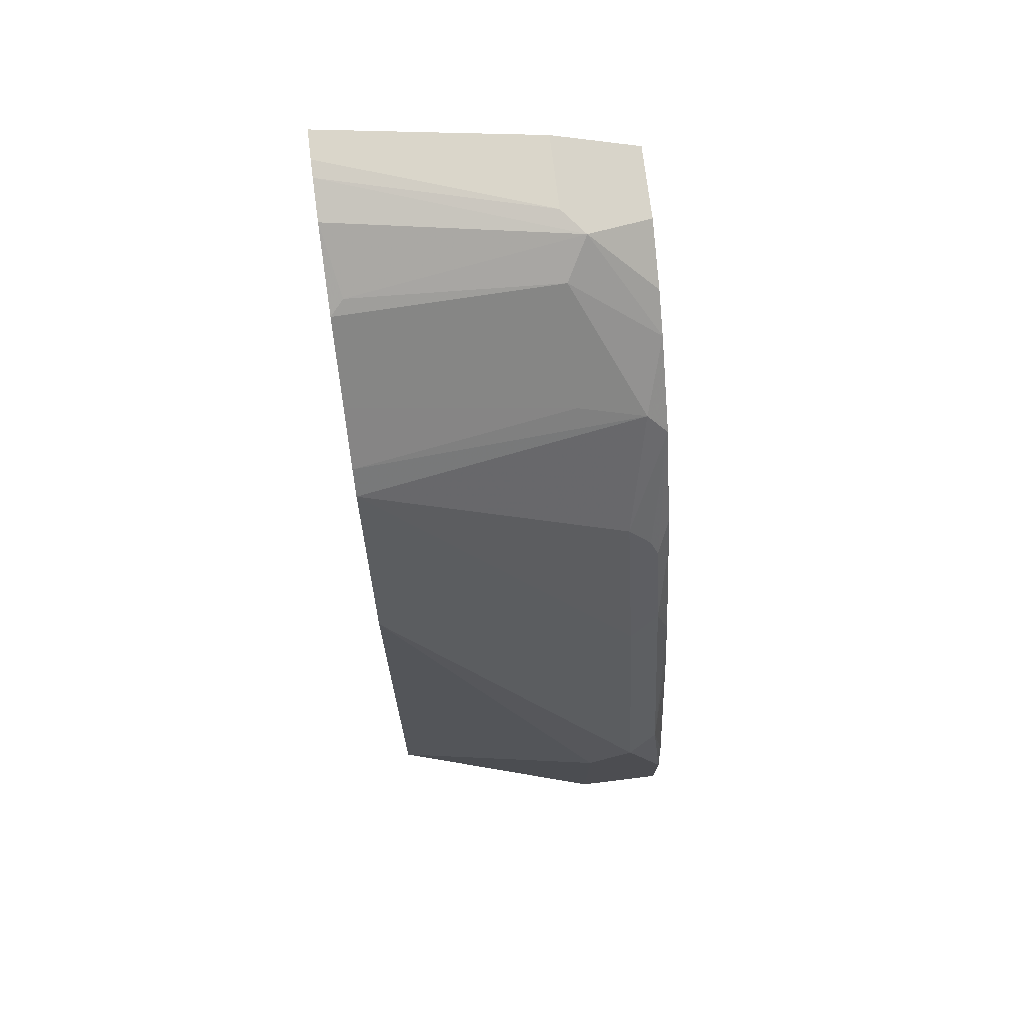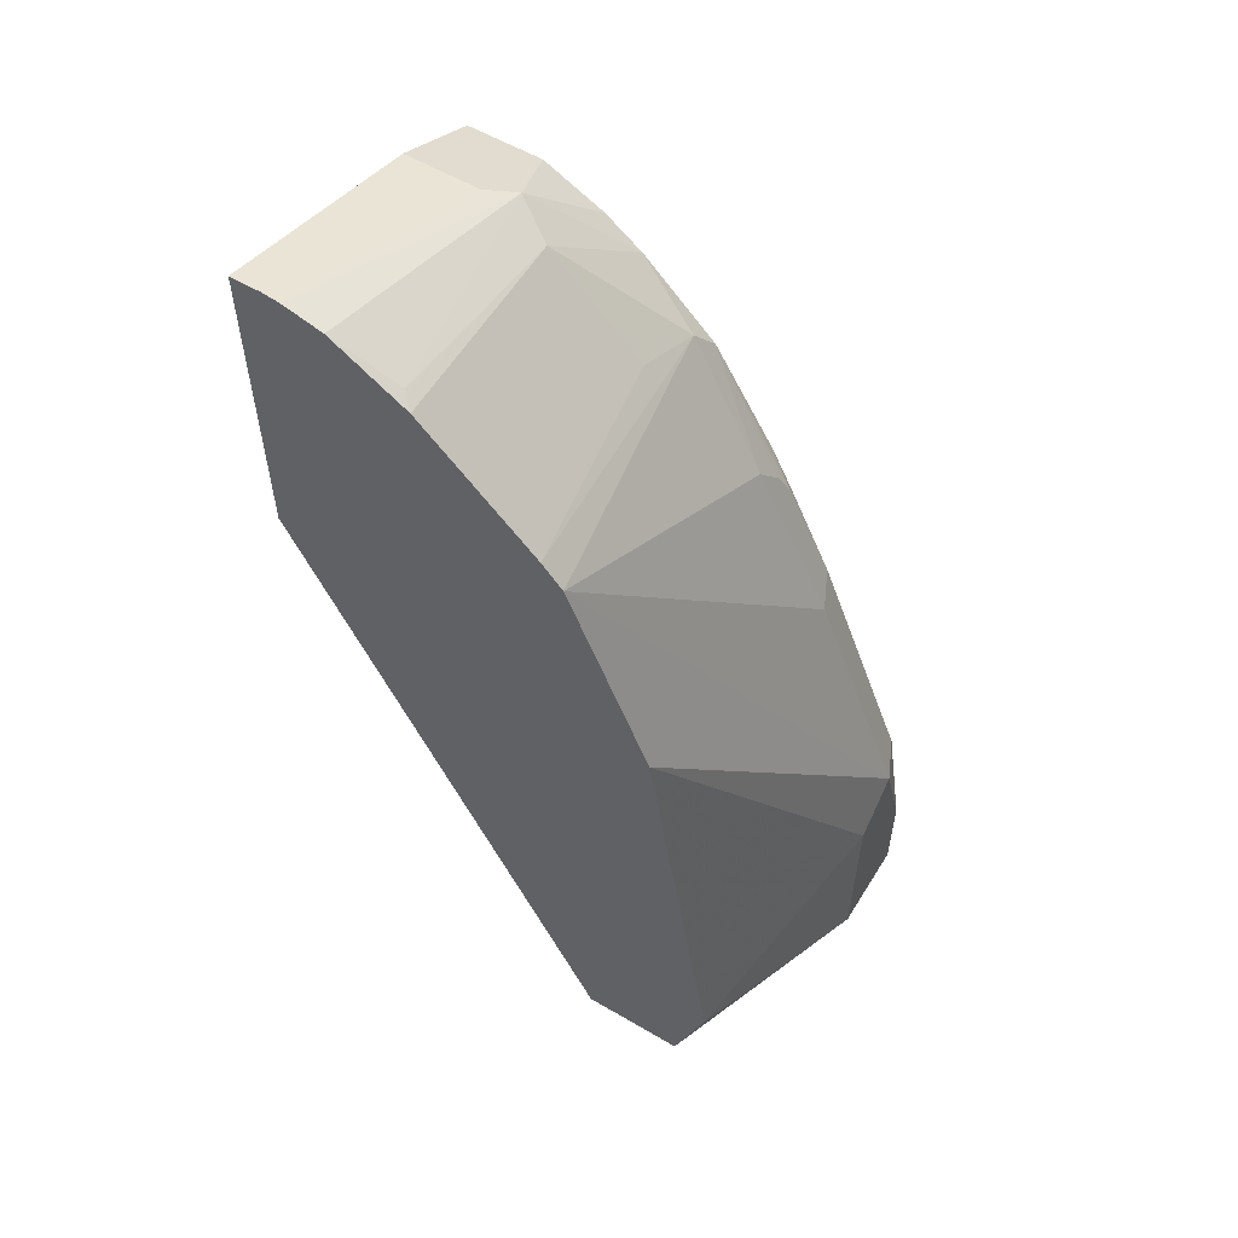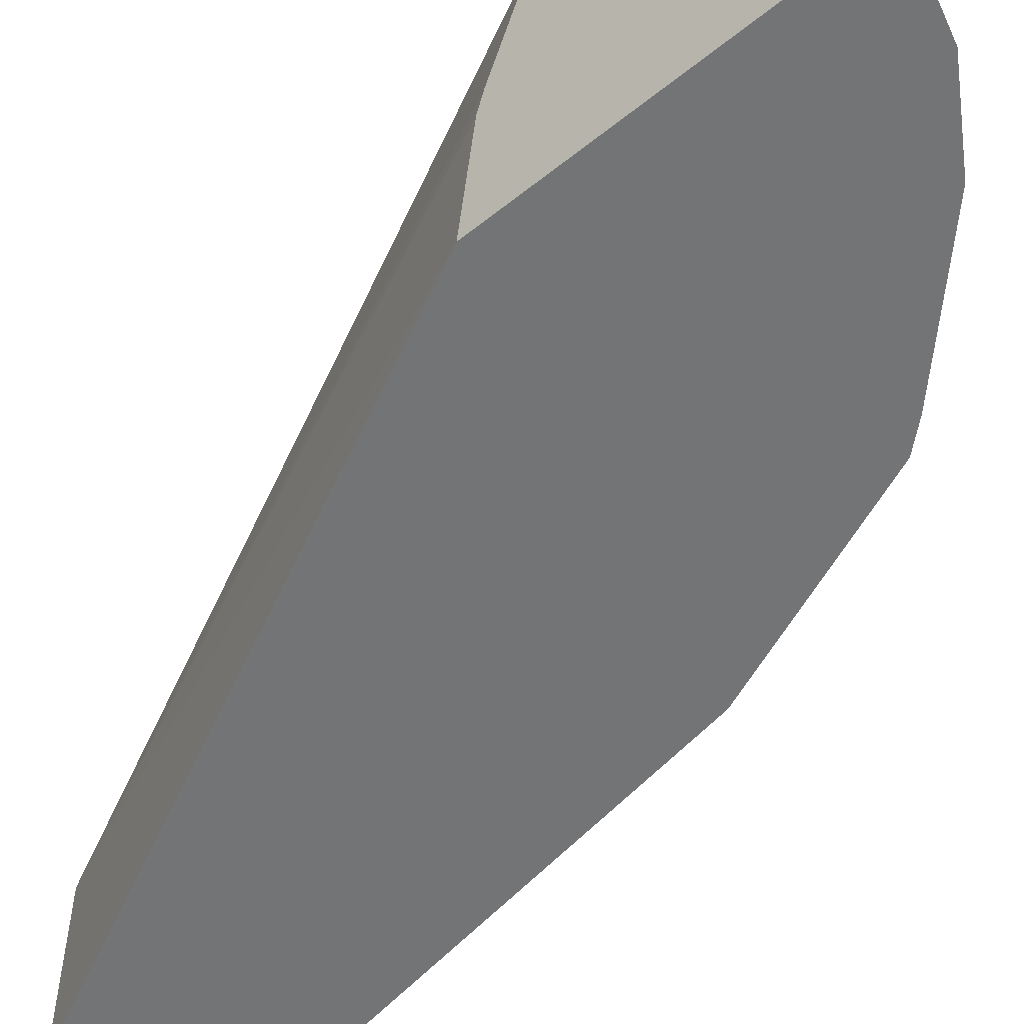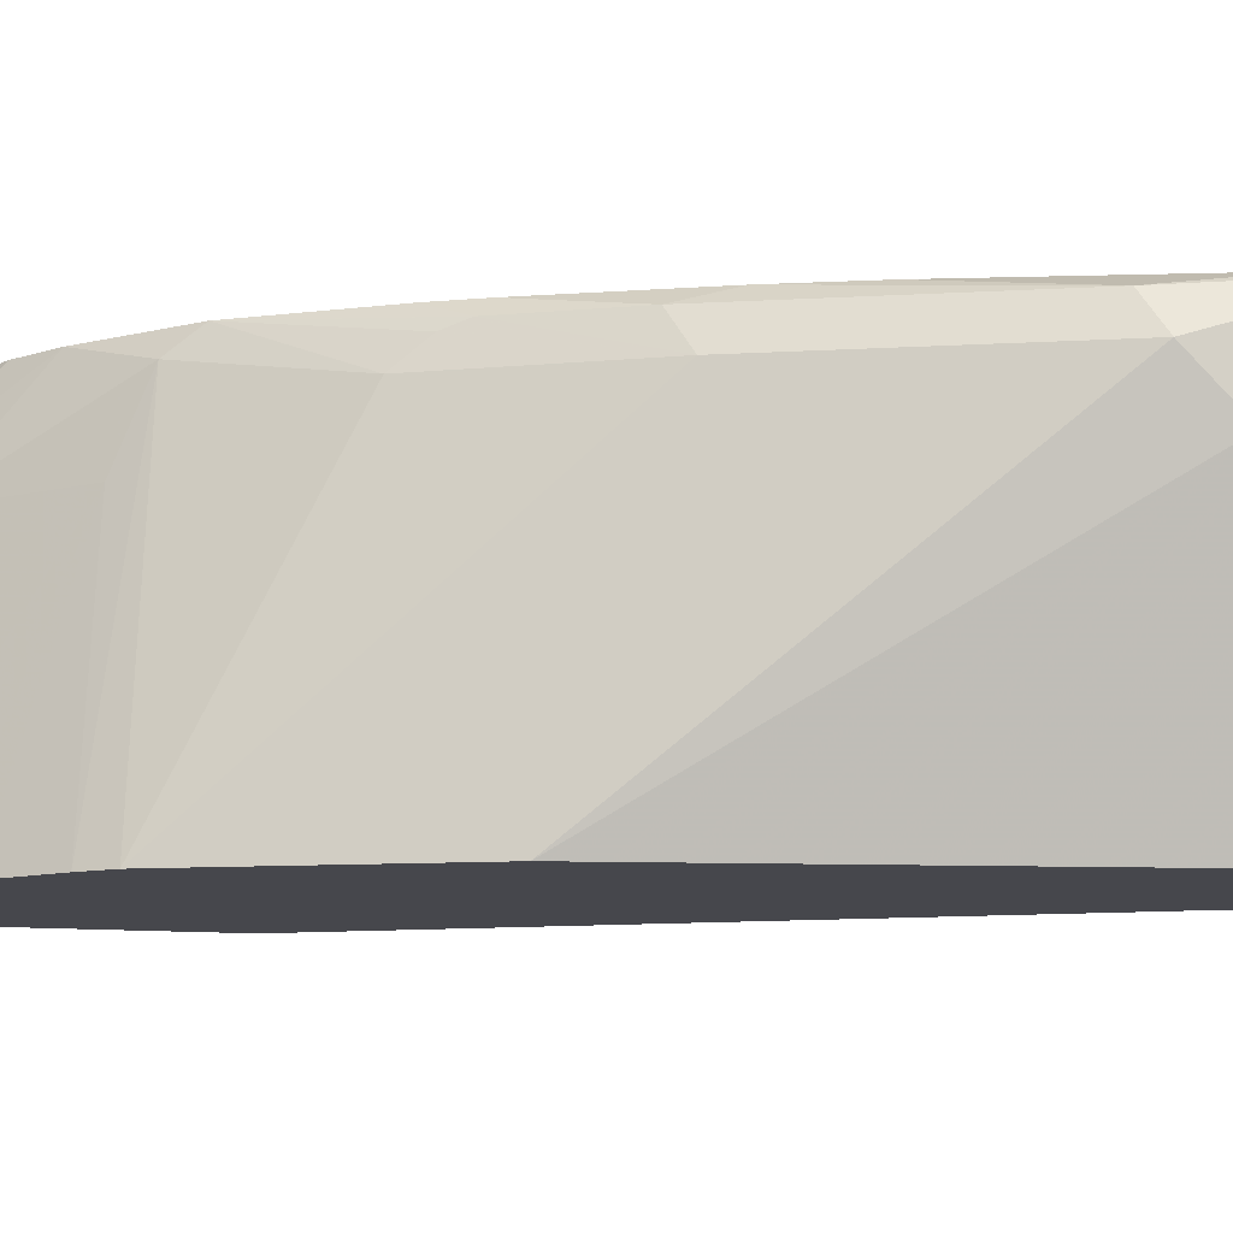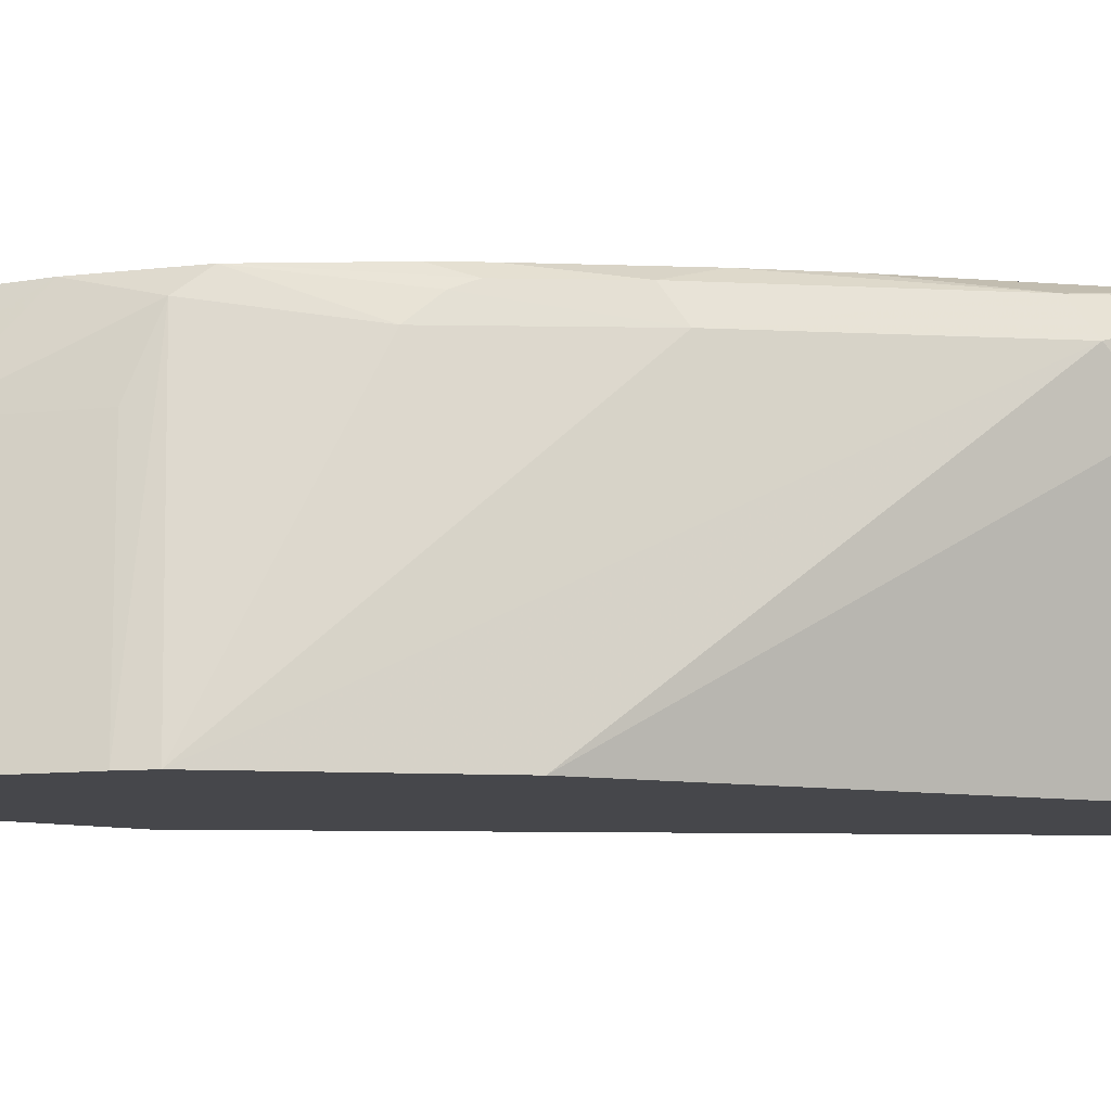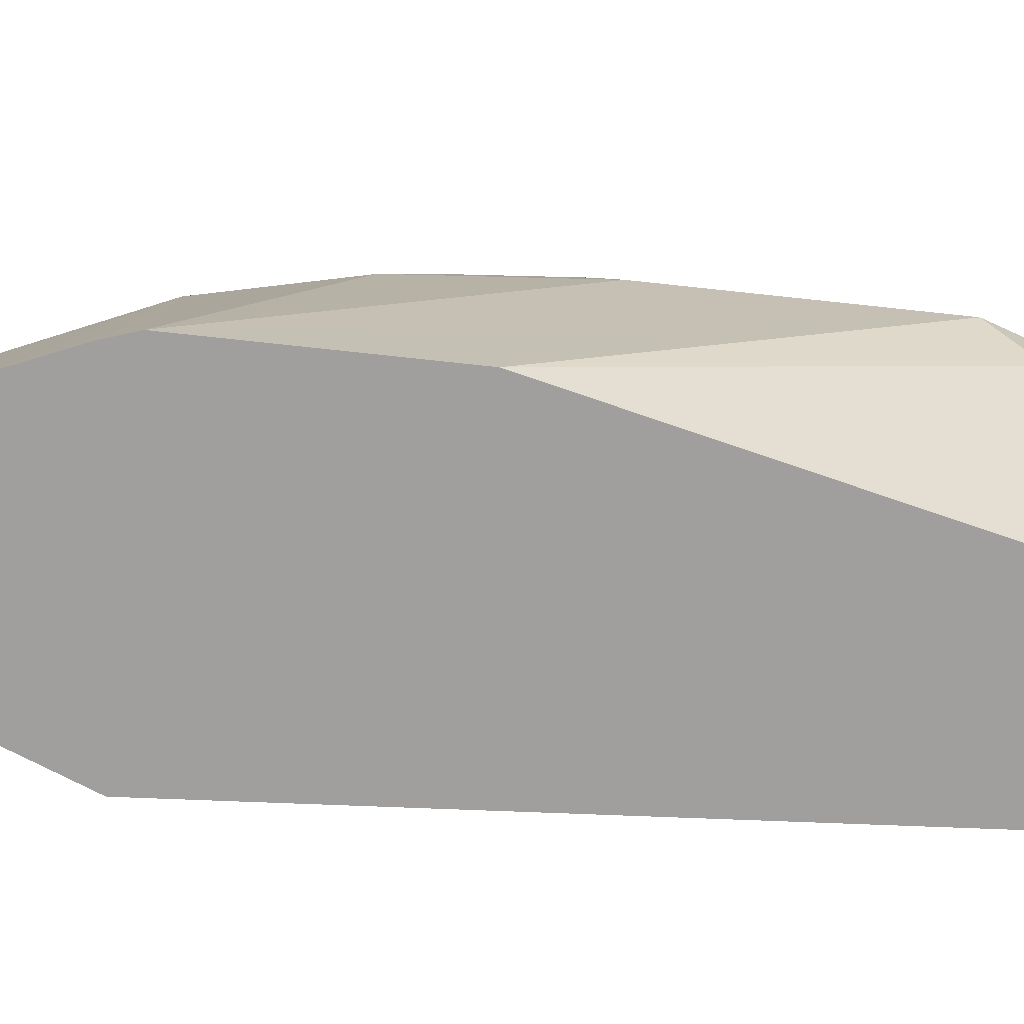
<metadata>
{"format":"obj","ext":"obj","renderer":"f3d","projection":"perspective","resolution":1024,"background":"white","views":[{"elev":74.2,"azim":83.0,"up":"+Z"},{"elev":56.8,"azim":31.5,"up":"+Z"},{"elev":-56.1,"azim":-50.0,"up":"+Y"},{"elev":-11.0,"azim":76.6,"up":"+Y"},{"elev":-10.8,"azim":61.1,"up":"+Y"},{"elev":-71.3,"azim":62.0,"up":"+Y"}]}
</metadata>
<code>
v 0.006708 0.1744 0.04536
v 0.01894 0.1744 0.04536
v 0.006708 0.2651 0.0189
v 0.006708 0.1744 -0.08124
v 0.02599 0.1744 0.04445
v 0.03789 0.2651 0.0189
v 0.006708 0.2696 0.0167
v 0.006708 0.234 -0.07578
v 0.1326 0.2478 -0.3425
v 0.1326 0.1744 -0.3425
v 0.04186 0.1744 0.04001
v 0.04736 0.2746 0.0142
v 0.03789 0.3021 0.0004529
v 0.006708 0.3021 0.0004529
v 0.006708 0.2462 -0.07304
v 0.1369 0.2673 -0.3425
v 0.006708 0.3021 -0.05683
v 0.1742 0.1744 -0.3425
v 0.0718 0.1744 0.02092
v 0.06629 0.1799 0.02365
v 0.06313 0.2651 0.006299
v 0.07801 0.3021 -0.02346
v 0.06284 0.3021 -0.01204
v 0.1373 0.2691 -0.3425
v 0.1507 0.3021 -0.3425
v 0.2083 0.2651 -0.3425
v 0.1874 0.1744 -0.301
v 0.09074 0.1744 0.001971
v 0.101 0.2651 -0.03159
v 0.1042 0.2936 -0.04264
v 0.1084 0.3021 -0.05334
v 0.2083 0.3021 -0.3425
v 0.2083 0.2651 -0.2651
v 0.159 0.1744 -0.1176
v 0.09868 0.1744 -0.005963
v 0.1176 0.1744 -0.02491
v 0.1259 0.1744 -0.03455
v 0.1389 0.2841 -0.08838
v 0.1088 0.3021 -0.05399
v 0.142 0.2936 -0.09943
v 0.1452 0.2967 -0.1073
v 0.2083 0.3021 -0.3021
v 0.2083 0.2841 -0.2462
v 0.1704 0.2841 -0.1515
v 0.1344 0.3021 -0.09654
v 0.1641 0.2967 -0.1452
v 0.1425 0.3021 -0.1128
v 0.2034 0.3021 -0.2784
v 0.202 0.2967 -0.2399
v 0.1655 0.3021 -0.1648
v 0.1769 0.3021 -0.1951
f 21 30 22
f 22 30 31
f 26 33 27
f 26 32 42
f 28 35 29
f 26 43 33
f 27 33 34
f 21 29 30
f 26 42 43
f 19 21 20
f 13 48 42
f 19 28 29
f 18 26 27
f 17 25 24
f 16 17 24
f 13 17 14
f 13 25 17
f 13 32 25
f 13 51 48
f 29 36 30
f 19 29 21
f 29 35 36
f 46 50 47
f 30 37 38
f 49 51 50
f 48 51 49
f 13 50 51
f 46 49 50
f 44 49 46
f 43 49 44
f 42 49 43
f 42 48 49
f 41 47 45
f 41 46 47
f 30 36 37
f 41 44 46
f 39 41 45
f 38 44 40
f 37 44 38
f 37 43 44
f 34 43 37
f 33 43 34
f 31 41 39
f 31 40 41
f 31 38 40
f 30 38 31
f 40 44 41
f 13 47 50
f 13 42 32
f 13 39 45
f 2 5 6
f 1 5 2
f 1 11 5
f 1 19 11
f 1 28 19
f 1 35 28
f 1 36 35
f 1 37 36
f 1 34 37
f 1 27 34
f 1 10 18
f 1 4 10
f 1 8 4
f 1 15 8
f 1 17 15
f 1 14 17
f 1 7 14
f 1 3 7
f 1 6 3
f 1 2 6
f 13 45 47
f 3 6 7
f 4 8 9
f 1 18 27
f 5 11 12
f 13 31 39
f 4 9 10
f 13 22 31
f 13 23 22
f 12 23 13
f 12 22 23
f 12 21 22
f 11 20 12
f 11 19 20
f 9 17 16
f 9 15 17
f 12 20 21
f 9 18 10
f 5 12 6
f 7 12 13
f 7 13 14
f 8 15 9
f 9 16 24
f 6 12 7
f 9 25 32
f 9 32 26
f 9 26 18
f 9 24 25

</code>
